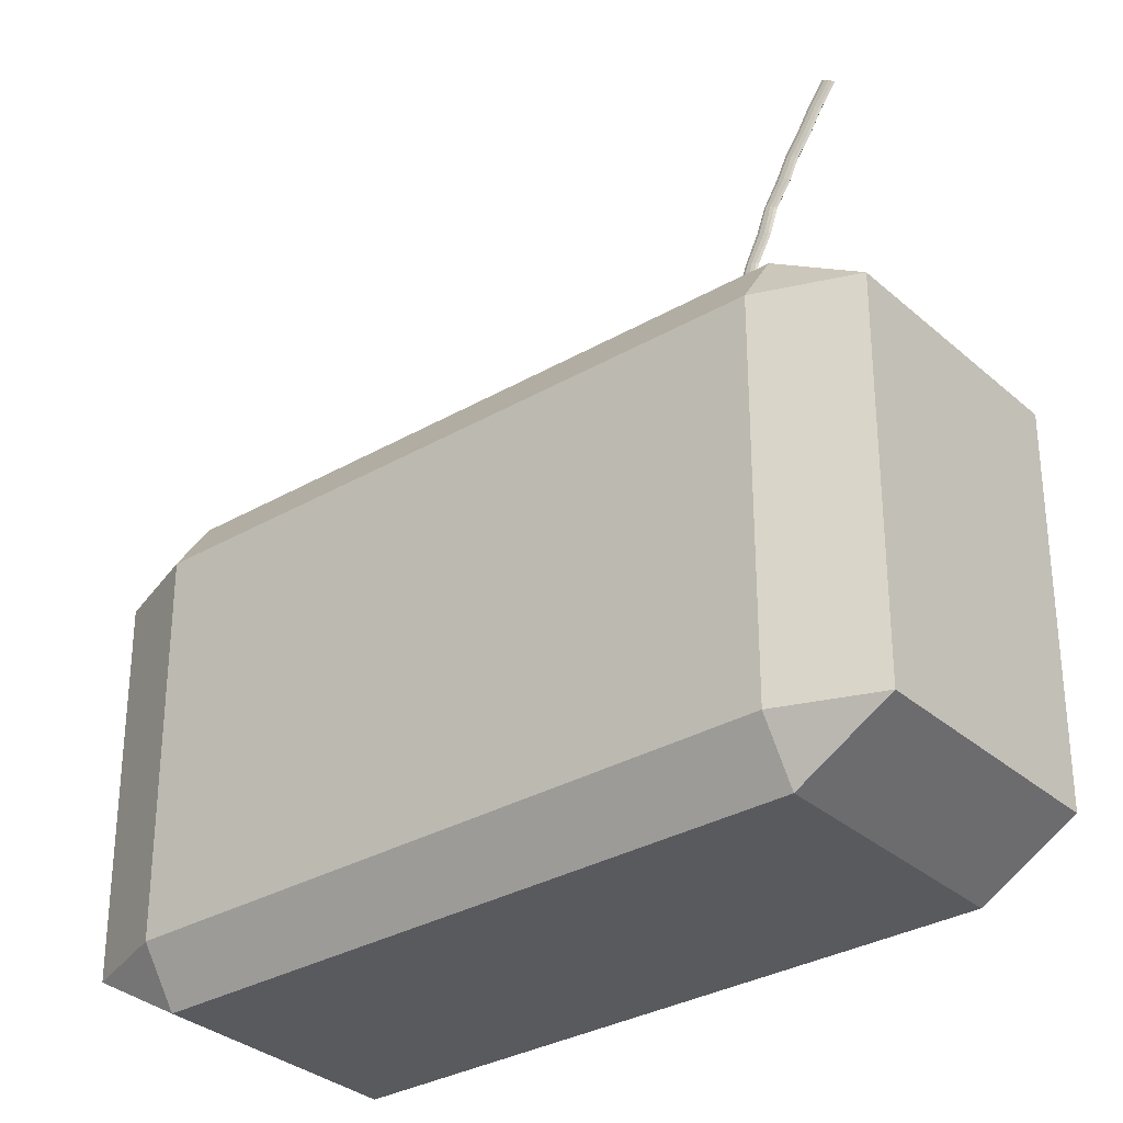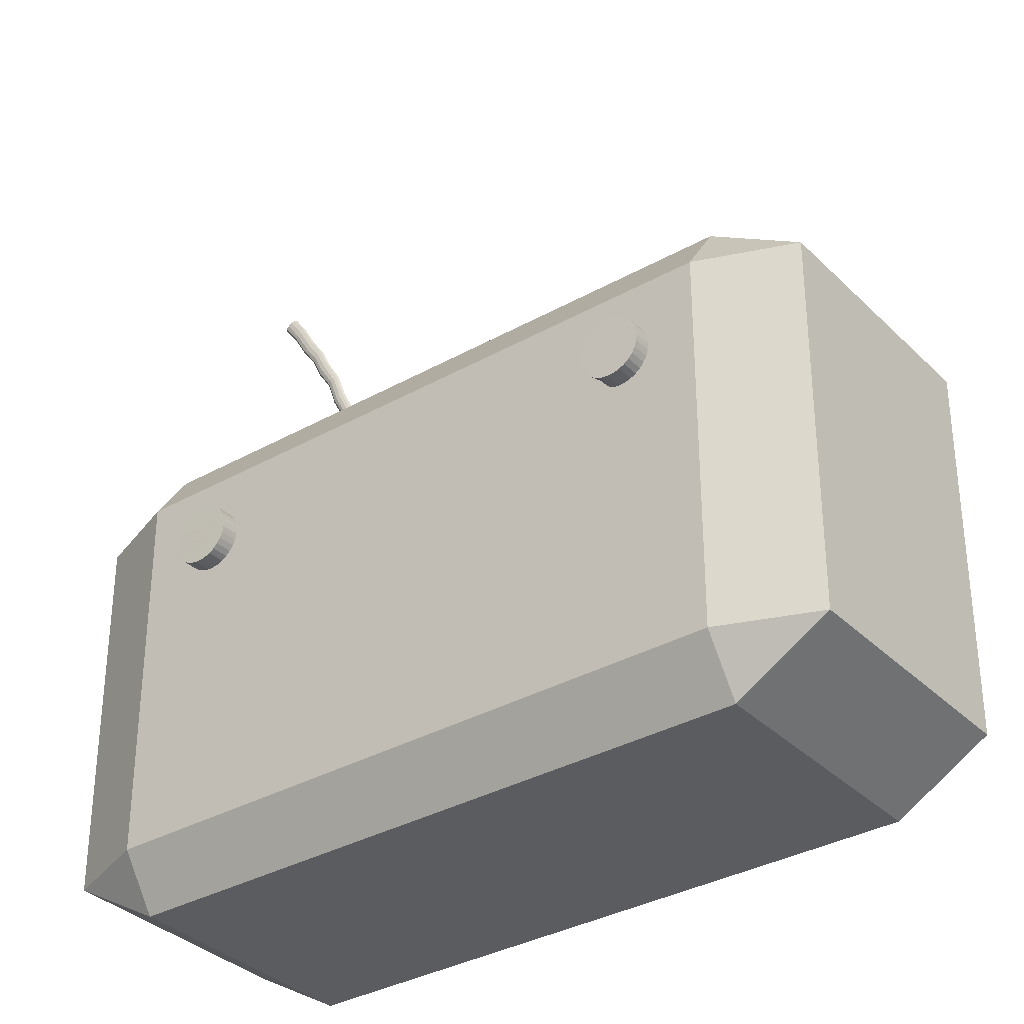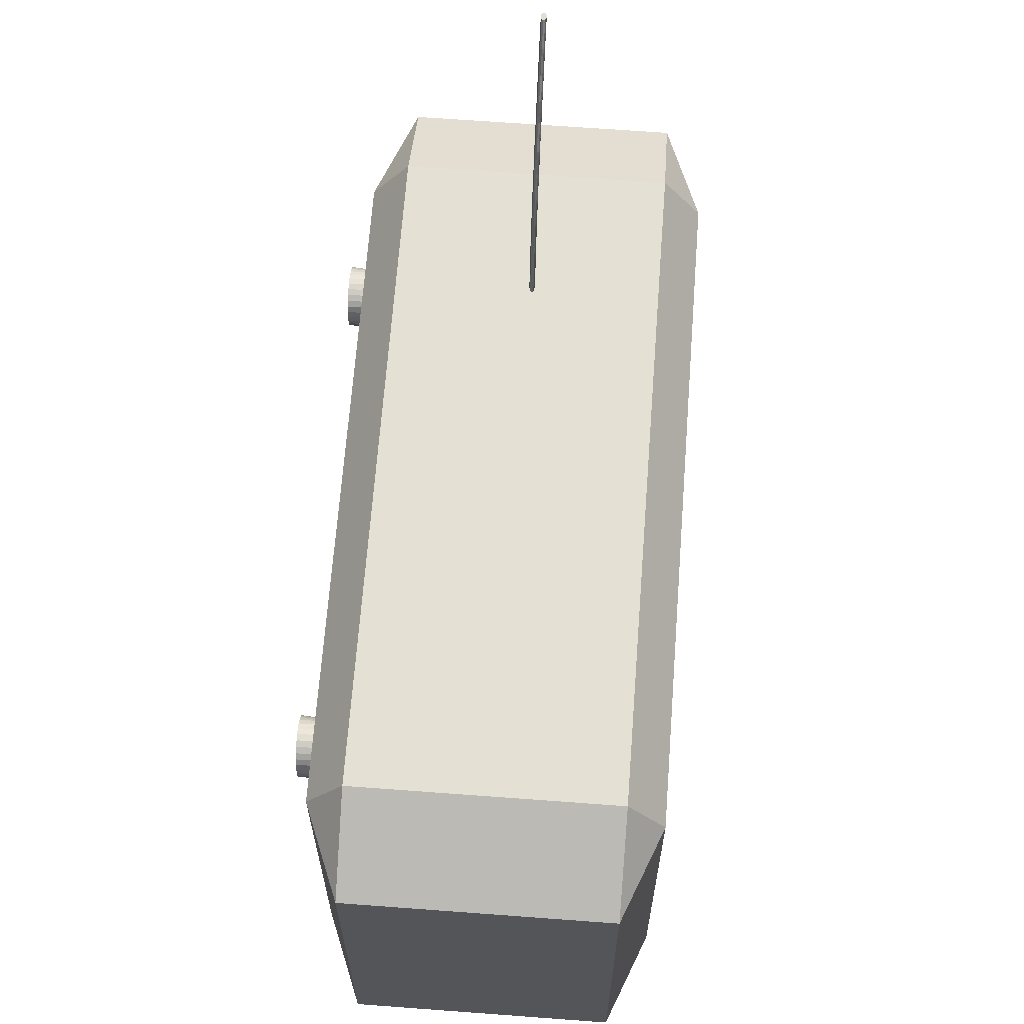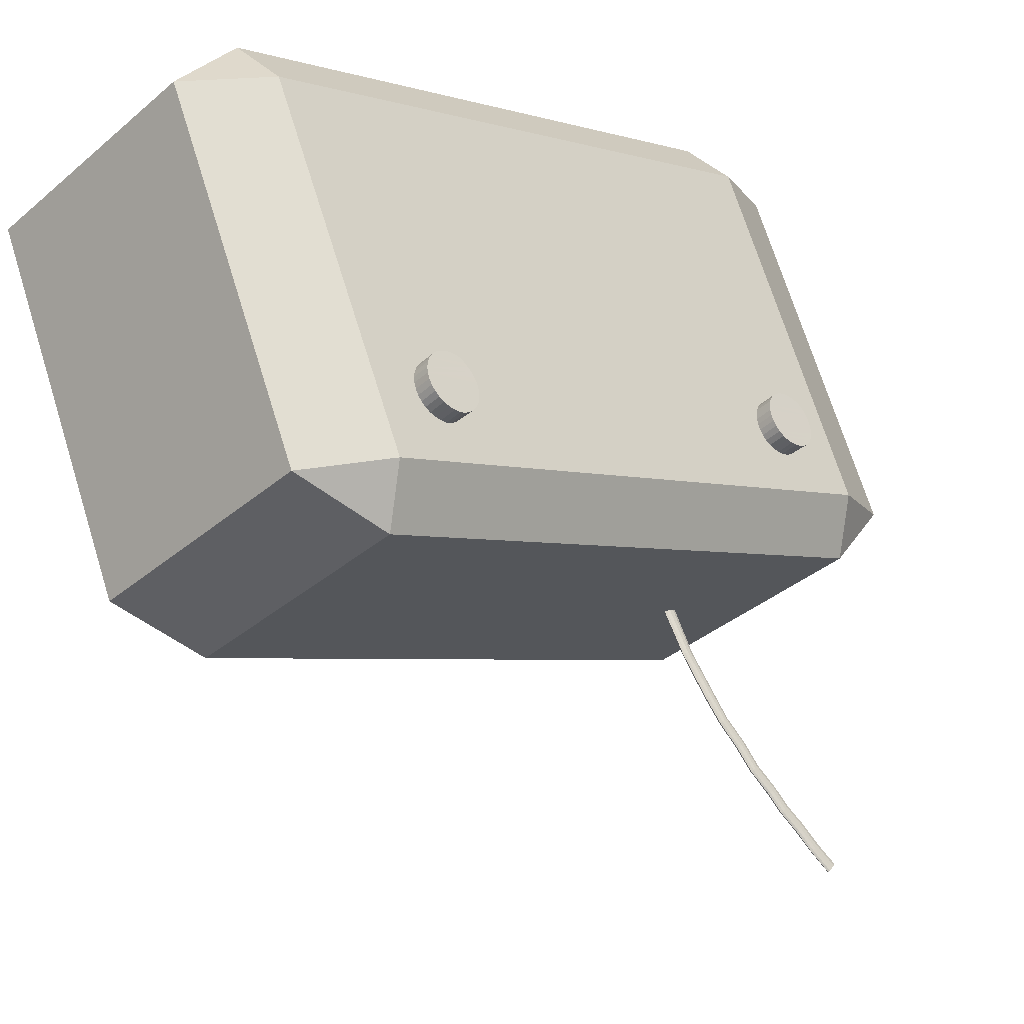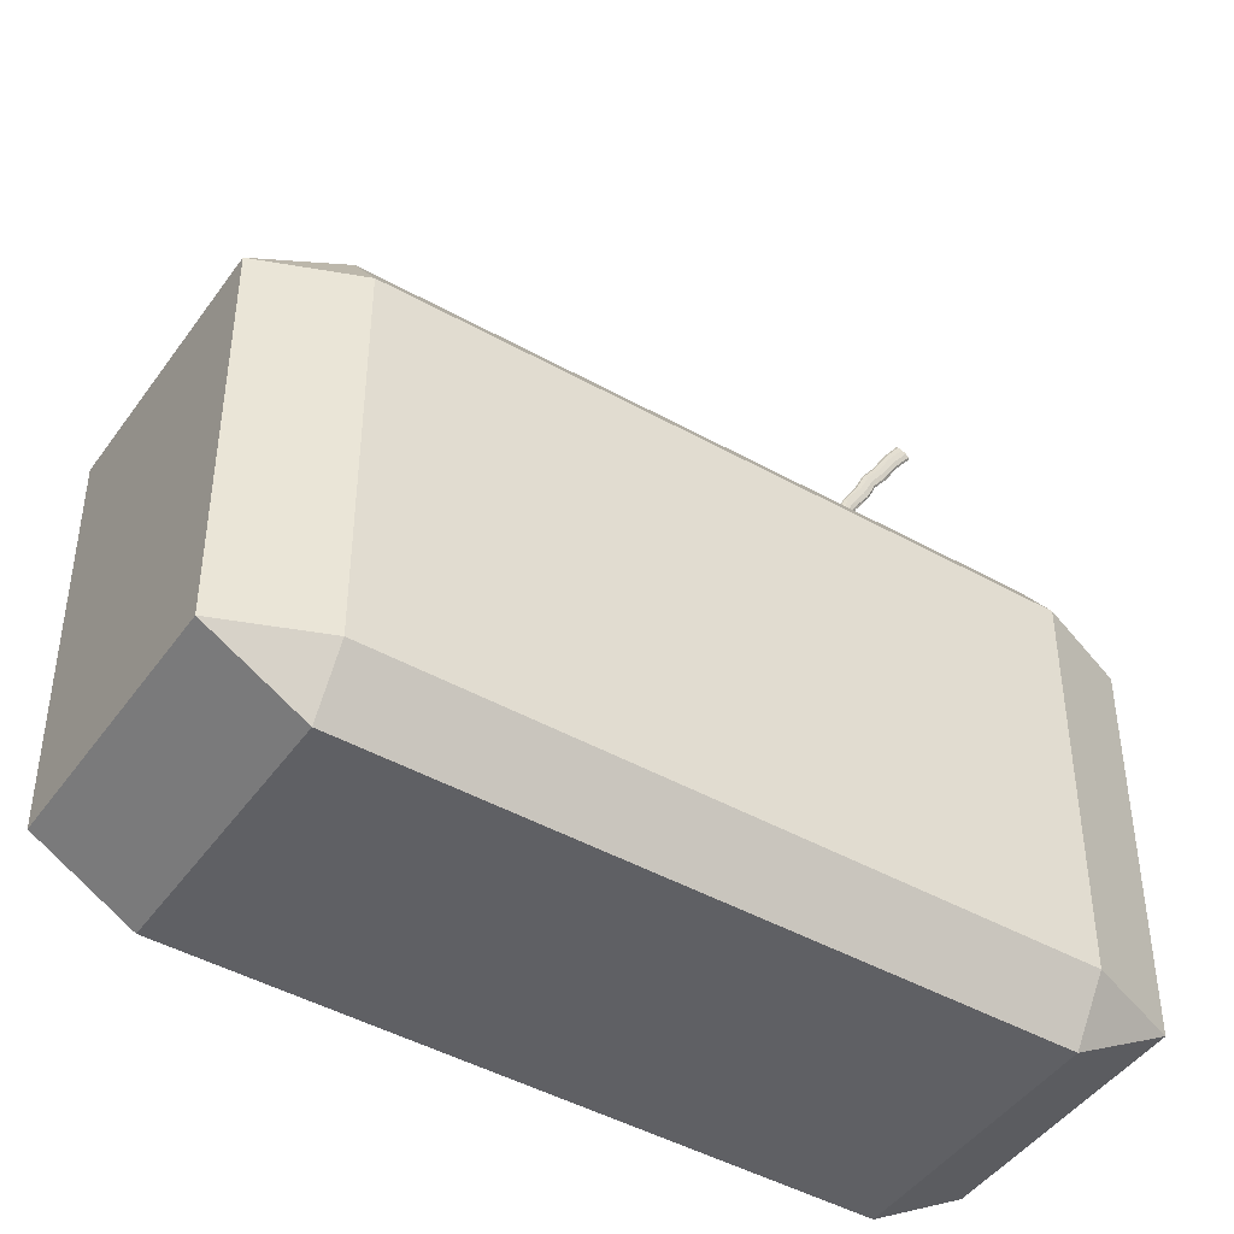
<metadata>
{"format":"obj","ext":"obj","renderer":"f3d","projection":"perspective","resolution":1024,"background":"white","views":[{"elev":-31.8,"azim":-5.8,"up":"+Z"},{"elev":-34.1,"azim":172.4,"up":"+Z"},{"elev":65.8,"azim":-130.7,"up":"+Z"},{"elev":70.0,"azim":-17.3,"up":"+Y"},{"elev":-45.1,"azim":-78.0,"up":"+Z"}]}
</metadata>
<code>
g  Mesh Mesh
v -0.4099 0.9451 0.005807
v 0.4099 -0.9451 0.005806
v -0.9451 0.4099 0.005807
v 0.3333 -1.022 1.288
v -1.022 0.3333 0.1662
v 0.3333 -1.022 0.1662
v 1.139 -0.6037 1.288
v 0.6037 -1.139 0.1662
v 1.139 -0.6037 0.1662
v -0.9451 0.4099 1.448
v 0.9451 -0.4099 1.448
v -0.4099 0.9451 1.448
v -0.3333 1.022 1.288
v 1.022 -0.3333 0.1662
v -0.3333 1.022 0.1662
v -0.6037 1.139 1.288
v -0.6037 1.139 0.1662
v 1.022 -0.3333 1.288
v 0.9451 -0.4099 0.005806
v -1.139 0.6037 1.288
v -1.022 0.3333 1.288
v -1.139 0.6037 0.1662
v 0.6037 -1.139 1.288
v 0.4099 -0.9451 1.448
v 0.5995 -0.6199 2.235
v 0.6387 -0.6523 2.299
v 0.6063 -0.6199 2.232
v 0.6483 -0.6577 2.293
v 0.6154 -0.6249 2.226
v 0.6575 -0.6669 2.285
v 0.6242 -0.6336 2.219
v 0.6629 -0.6765 2.279
v 0.6292 -0.6428 2.213
v 0.6624 -0.6827 2.277
v 0.6286 -0.6489 2.211
v 0.6223 -0.6494 2.213
v 0.6561 -0.6833 2.279
v 0.6126 -0.6439 2.219
v 0.6466 -0.6779 2.285
v 0.6035 -0.6348 2.227
v 0.6373 -0.6686 2.293
v 0.5987 -0.6258 2.232
v 0.6319 -0.659 2.299
v 0.4041 -0.4354 1.449
v 0.3933 -0.4246 1.449
v 0.4148 -0.4242 1.449
v 0.9023 -0.2142 1.072
v 0.9496 -0.1838 1.057
v 0.9507 -0.1842 1.073
v 0.9044 -0.2171 1.059
v 0.9464 -0.1813 1.04
v 0.9028 -0.2161 1.043
v 0.9403 -0.1758 1.024
v 0.8993 -0.2133 1.027
v 0.9311 -0.1672 1.011
v 0.892 -0.2065 1.013
v 0.9204 -0.1569 1.001
v 0.8812 -0.1962 1.002
v 0.9085 -0.1453 0.9936
v 0.8693 -0.1846 0.9951
v 0.8958 -0.1329 0.9897
v 0.8567 -0.1722 0.9912
v 0.883 -0.1201 0.9893
v 0.8312 -0.1467 0.994
v 0.8704 -0.1074 0.9925
v 0.8194 -0.1346 1.001
v 0.8585 -0.09534 0.9991
v 0.8087 -0.1236 1.01
v 0.8478 -0.08435 1.009
v 0.7997 -0.1142 1.023
v 0.8388 -0.07486 1.021
v 0.7926 -0.1065 1.038
v 0.8317 -0.06724 1.036
v 0.7877 -0.1011 1.054
v 0.8269 -0.06177 1.053
v 0.7853 -0.09795 1.072
v 0.8244 -0.05866 1.071
v 0.7854 -0.09733 1.09
v 0.8245 -0.05804 1.089
v 0.788 -0.09921 1.108
v 0.8271 -0.05992 1.107
v 0.793 -0.1035 1.125
v 0.8321 -0.06425 1.123
v 0.8002 -0.1101 1.14
v 0.8393 -0.07084 1.139
v 0.81 -0.1194 1.152
v 0.8491 -0.08005 1.151
v 0.8212 -0.1302 1.161
v 0.8602 -0.09075 1.16
v 0.8333 -0.1419 1.167
v 0.8722 -0.1024 1.166
v 0.8456 -0.1541 1.169
v 0.8846 -0.1146 1.168
v 0.8578 -0.1662 1.167
v 0.8969 -0.1268 1.167
v 0.9087 -0.1386 1.163
v 0.8694 -0.1778 1.162
v 0.9194 -0.1496 1.156
v 0.8798 -0.1885 1.155
v 0.9289 -0.1595 1.146
v 0.889 -0.1979 1.145
v 0.9369 -0.1679 1.134
v 0.8964 -0.2058 1.133
v 0.9432 -0.1747 1.121
v 0.9016 -0.2116 1.119
v 0.9475 -0.1796 1.106
v 0.9045 -0.2151 1.103
v 0.95 -0.1828 1.09
v 0.9048 -0.216 1.088
v -0.1376 0.8256 1.038
v -0.08707 0.8528 1.021
v -0.08157 0.848 1.035
v -0.1404 0.8271 1.016
v -0.09437 0.8595 1.008
v -0.1052 0.8696 0.9984
v -0.1457 0.8317 1.002
v -0.1176 0.8816 0.9928
v -0.1562 0.8418 0.9941
v -0.1306 0.8941 0.9906
v -0.1692 0.8543 0.9919
v -0.1435 0.9067 0.9919
v -0.1822 0.8669 0.9932
v -0.156 0.919 0.9968
v -0.1946 0.8792 0.9981
v -0.1675 0.9304 1.005
v -0.2061 0.8906 1.006
v -0.1776 0.9405 1.016
v -0.2245 0.9092 1.031
v -0.1859 0.949 1.03
v -0.2306 0.9157 1.047
v -0.192 0.9555 1.046
v -0.2344 0.92 1.064
v -0.1958 0.9597 1.063
v -0.2357 0.9218 1.082
v -0.1971 0.9616 1.081
v -0.2345 0.9212 1.1
v -0.1958 0.9609 1.099
v -0.2307 0.9181 1.118
v -0.1921 0.9578 1.116
v -0.2246 0.9126 1.134
v -0.1859 0.9524 1.133
v -0.2163 0.9051 1.148
v -0.1777 0.9449 1.147
v -0.2063 0.8957 1.16
v -0.1676 0.9355 1.159
v -0.1948 0.8849 1.169
v -0.1562 0.9246 1.168
v -0.1823 0.8729 1.175
v -0.1437 0.9127 1.173
v -0.1688 0.8599 1.174
v -0.1303 0.8998 1.174
v -0.1558 0.8472 1.17
v -0.1173 0.8871 1.17
v -0.144 0.8356 1.162
v -0.1054 0.8754 1.163
v -0.09487 0.865 1.153
v -0.1339 0.8255 1.151
v -0.08624 0.8562 1.14
v -0.1258 0.8174 1.138
v -0.07957 0.8494 1.126
v -0.1202 0.8116 1.123
v -0.07501 0.8445 1.111
v -0.117 0.808 1.107
v -0.07268 0.8417 1.095
v -0.1159 0.8065 1.091
v -0.07243 0.8409 1.079
v -0.1173 0.8074 1.075
v -0.07404 0.8419 1.064
v -0.1215 0.811 1.061
v -0.07722 0.8444 1.049
v -0.1283 0.8171 1.048
v 0.4215 -0.4486 1.728
v 0.3991 -0.4194 1.591
v 0.3979 -0.4251 1.59
v 0.427 -0.4583 1.726
v 0.4035 -0.4348 1.589
v 0.4374 -0.4687 1.723
v 0.4135 -0.4448 1.587
v 0.4481 -0.4753 1.72
v 0.4244 -0.4515 1.586
v 0.4559 -0.4763 1.719
v 0.4307 -0.4511 1.585
v 0.4295 -0.4431 1.586
v 0.4245 -0.4339 1.587
v 0.4551 -0.4687 1.72
v 0.4156 -0.425 1.588
v 0.4505 -0.4599 1.722
v 0.4062 -0.4198 1.59
v 0.4418 -0.4512 1.726
v 0.4325 -0.4461 1.728
v 0.4693 -0.4964 1.894
v 0.4425 -0.4629 1.813
v 0.441 -0.4681 1.812
v 0.474 -0.5053 1.89
v 0.4442 -0.4755 1.809
v 0.4839 -0.5152 1.885
v 0.4536 -0.4849 1.805
v 0.4942 -0.5213 1.88
v 0.4641 -0.4912 1.802
v 0.5011 -0.5215 1.878
v 0.4713 -0.4916 1.801
v 0.4712 -0.4847 1.802
v 0.4673 -0.4767 1.805
v 0.5006 -0.5142 1.88
v 0.4595 -0.469 1.809
v 0.4959 -0.5053 1.884
v 0.4512 -0.4648 1.812
v 0.4873 -0.4967 1.889
v 0.4781 -0.4917 1.894
v 0.5206 -0.5477 2.043
v 0.4908 -0.5112 1.971
v 0.4891 -0.5162 1.97
v 0.5247 -0.556 2.038
v 0.4916 -0.5229 1.966
v 0.5341 -0.5654 2.032
v 0.5011 -0.5324 1.96
v 0.5453 -0.5724 2.027
v 0.5106 -0.5377 1.956
v 0.5513 -0.5717 2.025
v 0.5186 -0.539 1.954
v 0.5191 -0.5327 1.956
v 0.5139 -0.5234 1.96
v 0.5514 -0.565 2.027
v 0.5065 -0.5159 1.965
v 0.5466 -0.5561 2.032
v 0.4988 -0.5124 1.97
v 0.538 -0.5475 2.038
v 0.529 -0.5426 2.043
v 0.5709 -0.598 2.164
v 0.5431 -0.5634 2.107
v 0.5415 -0.5687 2.105
v 0.5752 -0.6065 2.159
v 0.5454 -0.5767 2.1
v 0.5841 -0.6154 2.152
v 0.5547 -0.586 2.093
v 0.5941 -0.6212 2.146
v 0.565 -0.5921 2.088
v 0.6011 -0.6215 2.144
v 0.5712 -0.5916 2.086
v 0.5717 -0.5853 2.088
v 0.567 -0.5765 2.093
v 0.6018 -0.6154 2.146
v 0.5589 -0.5683 2.099
v 0.5964 -0.6058 2.152
v 0.5502 -0.5638 2.105
v 0.588 -0.5974 2.159
v 0.5789 -0.5925 2.164
v 0.5725 -0.5928 2.166
v 0.5228 -0.5432 2.045
v 0.4713 -0.4917 1.895
v 0.4241 -0.4444 1.729
v 0.3867 -0.4071 1.451
v 0.3933 -0.4069 1.451
v 0.404 -0.4134 1.449
v 0.4214 -0.435 1.448
v 0.4214 -0.4418 1.448
v 0.4148 -0.4419 1.449
v 0.3867 -0.4138 1.45
v 0.6324 -0.6528 2.301
v 0.8438 -0.1594 0.9909
v -0.1369 0.8242 1.028
v -0.2162 0.9007 1.017
f 1 2 3
f 4 5 6
f 7 8 9
f 10 11 12
f 13 14 15
f 16 12 13
f 1 17 15
f 18 11 7
f 14 9 19
f 20 21 10
f 5 22 3
f 4 23 24
f 2 8 6
f 2 5 3
f 3 17 1
f 15 16 13
f 23 6 8
f 9 18 7
f 22 21 20
f 24 7 11
f 11 13 12
f 19 8 2
f 10 4 24
f 12 20 10
f 1 14 19
f 20 17 22
f 25 26 27
f 27 28 29
f 29 30 31
f 31 32 33
f 33 34 35
f 34 36 35
f 37 38 36
f 39 40 38
f 30 28 41
f 41 42 40
f 43 25 42
f 44 45 46
f 47 48 49
f 50 51 48
f 52 53 51
f 54 55 53
f 56 57 55
f 58 59 57
f 60 61 59
f 62 63 61
f 63 64 65
f 65 66 67
f 67 68 69
f 69 70 71
f 71 72 73
f 73 74 75
f 75 76 77
f 77 78 79
f 79 80 81
f 81 82 83
f 83 84 85
f 85 86 87
f 87 88 89
f 89 90 91
f 91 92 93
f 93 94 95
f 94 96 95
f 97 98 96
f 99 100 98
f 101 102 100
f 103 104 102
f 105 106 104
f 107 108 106
f 109 49 108
f 104 106 81
f 110 111 112
f 111 113 114
f 113 115 114
f 116 117 115
f 118 119 117
f 120 121 119
f 122 123 121
f 124 125 123
f 126 127 125
f 127 128 129
f 129 130 131
f 131 132 133
f 133 134 135
f 135 136 137
f 137 138 139
f 139 140 141
f 141 142 143
f 143 144 145
f 145 146 147
f 147 148 149
f 149 150 151
f 151 152 153
f 153 154 155
f 154 156 155
f 157 158 156
f 159 160 158
f 161 162 160
f 163 164 162
f 165 166 164
f 167 168 166
f 169 170 168
f 171 112 170
f 166 168 133
f 172 173 174
f 175 174 176
f 177 176 178
f 179 178 180
f 181 180 182
f 183 181 182
f 184 185 183
f 186 187 184
f 188 189 186
f 173 190 188
f 191 192 193
f 194 193 195
f 196 195 197
f 198 197 199
f 200 199 201
f 202 200 201
f 203 204 202
f 205 206 203
f 207 208 205
f 192 209 207
f 210 211 212
f 213 212 214
f 215 214 216
f 217 216 218
f 219 218 220
f 221 219 220
f 222 223 221
f 224 225 222
f 226 227 224
f 211 228 226
f 229 230 231
f 232 231 233
f 234 233 235
f 236 235 237
f 238 237 239
f 240 238 239
f 241 242 240
f 243 244 241
f 245 246 243
f 230 247 245
f 42 248 229
f 40 229 232
f 38 232 234
f 36 234 236
f 35 236 238
f 242 35 238
f 244 33 242
f 246 31 244
f 247 29 246
f 248 27 247
f 249 245 228
f 228 243 227
f 227 241 225
f 225 240 223
f 223 239 219
f 239 217 219
f 237 215 217
f 235 213 215
f 233 210 213
f 231 249 210
f 250 226 209
f 209 224 208
f 208 222 206
f 206 221 204
f 204 220 200
f 220 198 200
f 218 196 198
f 216 194 196
f 214 191 194
f 212 250 191
f 251 207 190
f 190 205 189
f 189 203 187
f 187 202 185
f 185 201 181
f 201 179 181
f 199 177 179
f 197 175 177
f 195 172 175
f 193 251 172
f 252 188 253
f 253 186 254
f 254 184 46
f 46 183 255
f 255 182 256
f 182 257 256
f 180 44 257
f 178 45 44
f 176 258 45
f 174 252 258
f 1 19 2
f 4 21 5
f 7 23 8
f 10 24 11
f 13 18 14
f 2 6 5
f 3 22 17
f 15 17 16
f 23 4 6
f 9 14 18
f 22 5 21
f 24 23 7
f 11 18 13
f 19 9 8
f 10 21 4
f 12 16 20
f 1 15 14
f 20 16 17
f 25 259 26
f 27 26 28
f 29 28 30
f 31 30 32
f 33 32 34
f 34 37 36
f 37 39 38
f 39 41 40
f 28 26 41
f 26 259 43
f 41 26 43
f 41 39 30
f 39 37 32
f 37 34 32
f 32 30 39
f 41 43 42
f 43 259 25
f 258 252 253
f 253 254 258
f 254 46 45
f 258 254 45
f 46 255 44
f 255 256 257
f 44 255 257
f 47 50 48
f 50 52 51
f 52 54 53
f 54 56 55
f 56 58 57
f 58 60 59
f 60 62 61
f 62 260 63
f 63 260 64
f 65 64 66
f 67 66 68
f 69 68 70
f 71 70 72
f 73 72 74
f 75 74 76
f 77 76 78
f 79 78 80
f 81 80 82
f 83 82 84
f 85 84 86
f 87 86 88
f 89 88 90
f 91 90 92
f 93 92 94
f 94 97 96
f 97 99 98
f 99 101 100
f 101 103 102
f 103 105 104
f 105 107 106
f 107 109 108
f 109 47 49
f 108 49 77
f 49 48 75
f 77 49 75
f 48 51 73
f 51 53 71
f 73 51 71
f 53 55 71
f 55 57 69
f 57 59 67
f 59 61 65
f 61 63 65
f 65 67 59
f 67 69 57
f 69 71 55
f 73 75 48
f 77 79 108
f 79 81 106
f 108 79 106
f 81 83 104
f 83 85 102
f 104 83 102
f 85 87 100
f 87 89 98
f 100 87 98
f 89 91 96
f 91 93 95
f 96 91 95
f 96 98 89
f 100 102 85
f 110 261 111
f 111 261 113
f 113 116 115
f 116 118 117
f 118 120 119
f 120 122 121
f 122 124 123
f 124 126 125
f 126 262 127
f 127 262 128
f 129 128 130
f 131 130 132
f 133 132 134
f 135 134 136
f 137 136 138
f 139 138 140
f 141 140 142
f 143 142 144
f 145 144 146
f 147 146 148
f 149 148 150
f 151 150 152
f 153 152 154
f 154 157 156
f 157 159 158
f 159 161 160
f 161 163 162
f 163 165 164
f 165 167 166
f 167 169 168
f 169 171 170
f 171 110 112
f 170 112 131
f 112 111 127
f 111 114 125
f 114 115 123
f 115 117 123
f 117 119 121
f 123 117 121
f 123 125 114
f 125 127 111
f 127 129 112
f 129 131 112
f 131 133 170
f 133 135 166
f 170 133 168
f 135 137 164
f 137 139 162
f 135 164 166
f 139 141 160
f 141 143 158
f 143 145 156
f 145 147 155
f 147 149 151
f 151 153 147
f 153 155 147
f 155 156 145
f 156 158 143
f 158 160 141
f 160 162 139
f 162 164 137
f 172 251 173
f 175 172 174
f 177 175 176
f 179 177 178
f 181 179 180
f 183 185 181
f 184 187 185
f 186 189 187
f 188 190 189
f 173 251 190
f 191 250 192
f 194 191 193
f 196 194 195
f 198 196 197
f 200 198 199
f 202 204 200
f 203 206 204
f 205 208 206
f 207 209 208
f 192 250 209
f 210 249 211
f 213 210 212
f 215 213 214
f 217 215 216
f 219 217 218
f 221 223 219
f 222 225 223
f 224 227 225
f 226 228 227
f 211 249 228
f 229 248 230
f 232 229 231
f 234 232 233
f 236 234 235
f 238 236 237
f 240 242 238
f 241 244 242
f 243 246 244
f 245 247 246
f 230 248 247
f 42 25 248
f 40 42 229
f 38 40 232
f 36 38 234
f 35 36 236
f 242 33 35
f 244 31 33
f 246 29 31
f 247 27 29
f 248 25 27
f 249 230 245
f 228 245 243
f 227 243 241
f 225 241 240
f 223 240 239
f 239 237 217
f 237 235 215
f 235 233 213
f 233 231 210
f 231 230 249
f 250 211 226
f 209 226 224
f 208 224 222
f 206 222 221
f 204 221 220
f 220 218 198
f 218 216 196
f 216 214 194
f 214 212 191
f 212 211 250
f 251 192 207
f 190 207 205
f 189 205 203
f 187 203 202
f 185 202 201
f 201 199 179
f 199 197 177
f 197 195 175
f 195 193 172
f 193 192 251
f 252 173 188
f 253 188 186
f 254 186 184
f 46 184 183
f 255 183 182
f 182 180 257
f 180 178 44
f 178 176 45
f 176 174 258
f 174 173 252

</code>
